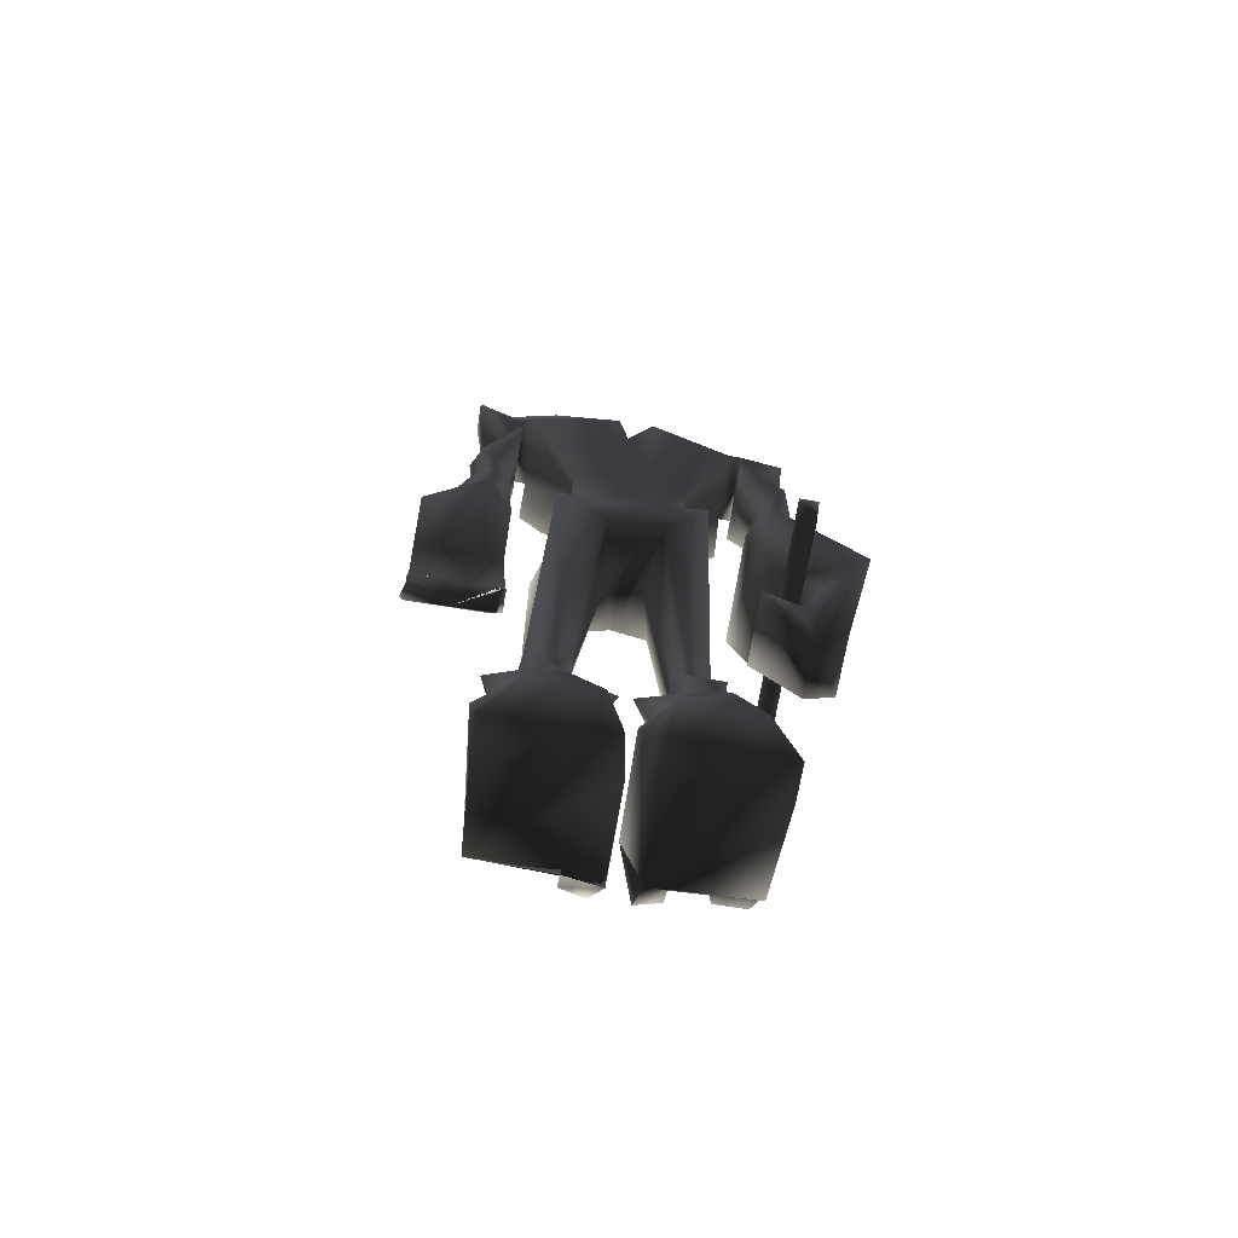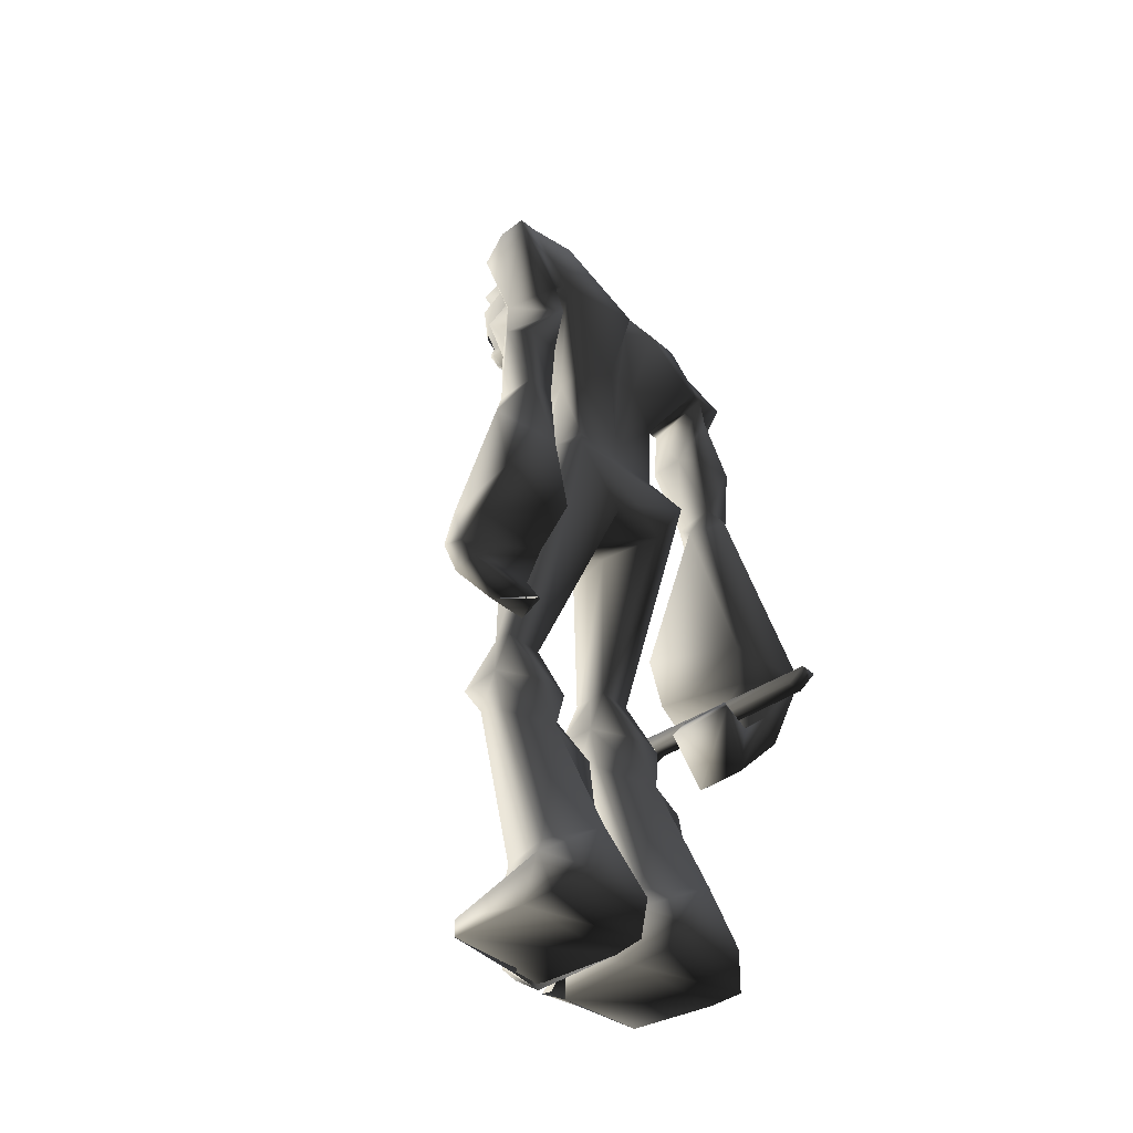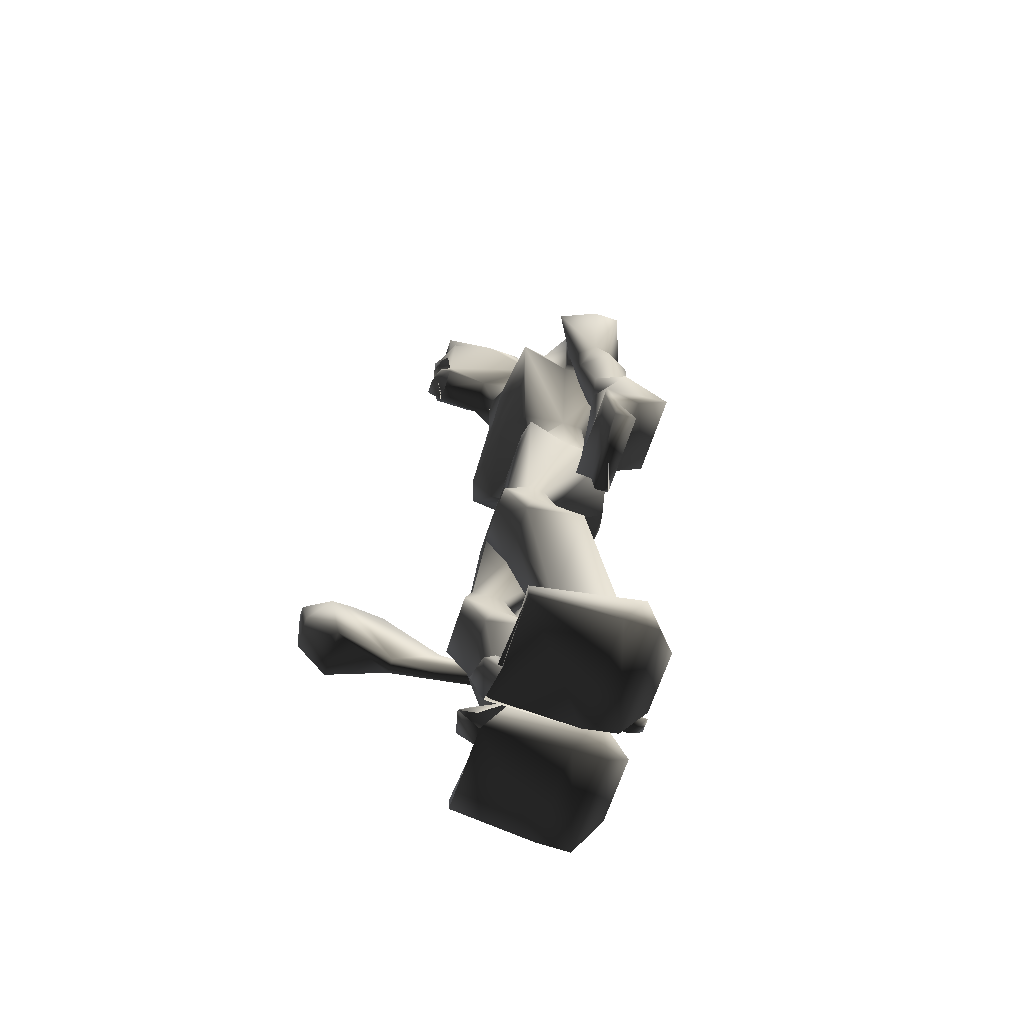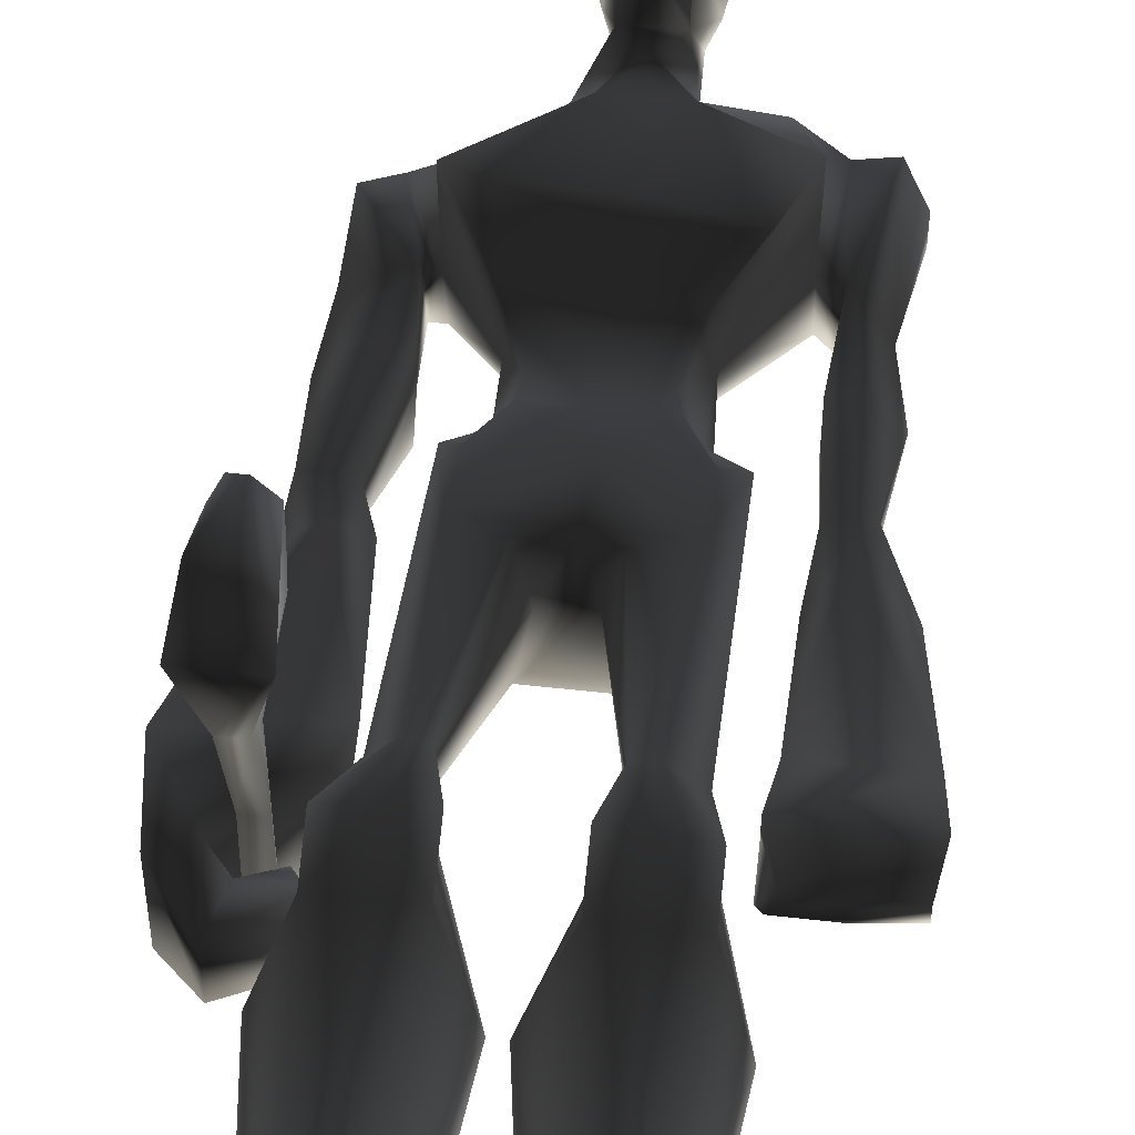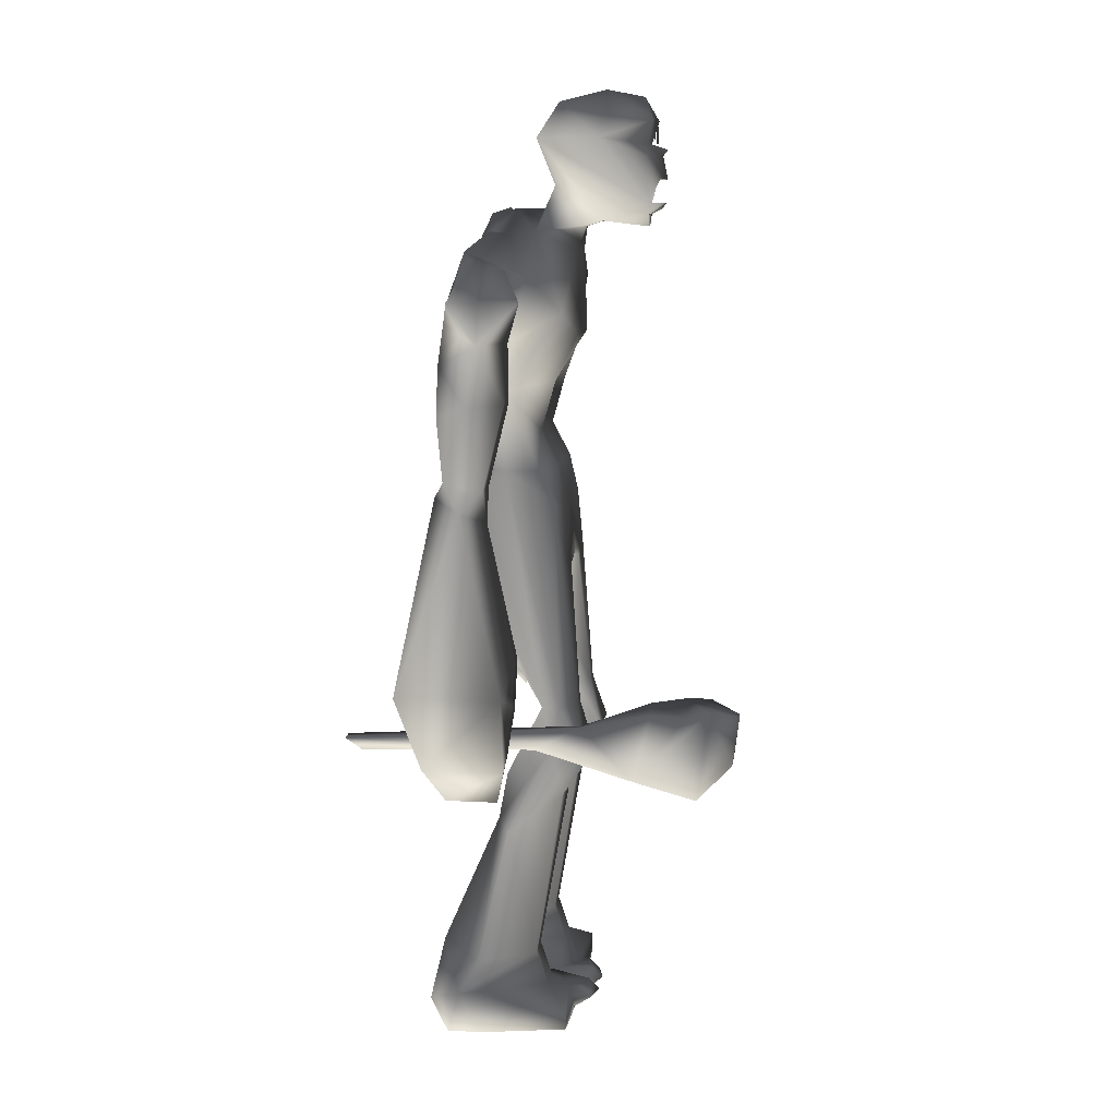
<metadata>
{"format":"obj","ext":"obj","renderer":"f3d","projection":"perspective","resolution":1024,"background":"white","views":[{"elev":-68.2,"azim":170.6,"up":"+Y"},{"elev":-39.6,"azim":133.2,"up":"+Y"},{"elev":-67.4,"azim":71.6,"up":"+Y"},{"elev":50.1,"azim":7.2,"up":"+Z"},{"elev":10.2,"azim":-82.2,"up":"+Y"}]}
</metadata>
<code>
o 2958
v 20 125 -8
v 20 125 3
v 17 125 3
v 17 128 -8
v 21 144 -3
v 27 139 -6
v 25 121 -1
v 19 119 -9
v 19 112 -3
v 19 112 1
v 23 112 2
v 24 139 6
v 19 141 3
v 13 143 6
v 17 132 12
v 9 114 1
v 13 143 -5
v 4 144 1
v 4 144 6
v 4 137 13
v 13 123 11
v 8 114 9
v 6 106 7
v 9 99 7
v 10 99 1
v 9 99 -4
v 9 114 -3
v 2 118 -5
v 2 129 -10
v 27 139 -1
v -18 122 3
v -20 122 3
v -20 125 -8
v -18 125 -8
v -11 113 1
v -19 127 12
v -19 133 6
v -23 134 3
v -27 129 6
v -28 122 -1
v -24 112 3
v -19 112 3
v -19 112 -3
v -20 118 -9
v -28 129 -6
v -23 136 -3
v -16 137 -5
v -4 129 -10
v -4 118 -5
v -11 114 -3
v -9 99 -4
v -10 99 1
v -10 99 7
v -8 106 7
v -12 115 10
v -13 123 14
v -5 137 13
v -9 140 6
v -9 140 1
v -27 129 -1
v 20 98 0
v 25 99 0
v 27 112 -3
v 25 111 -7
v 19 111 -7
v 20 99 -7
v 25 99 -7
v 30 90 -4
v 23 83 -11
v 4 148 9
v 3 142 17
v 0 141 14
v 0 132 13
v 0 123 14
v 0 120 12
v 0 116 6
v 0 111 5
v 0 103 6
v 7 100 10
v 11 93 11
v 14 94 10
v 14 58 11
v 14 58 8
v 12 93 -7
v 0 99 -4
v 0 104 -4
v 0 105 -4
v 0 118 -5
v 0 129 -7
v 0 137 -2
v 1 140 -3
v -5 148 9
v 5 156 6
v 3 145 25
v 3 143 25
v 0 141 25
v -4 142 17
v -2 141 14
v -7 156 6
v 2 82 3
v -4 82 3
v -6 82 -8
v 4 82 -8
v 7 58 8
v 7 58 11
v 7 58 14
v 4 82 12
v 0 84 12
v -6 82 12
v -9 58 14
v -9 58 11
v -9 58 8
v -15 58 8
v -13 93 -8
v 0 85 -9
v 7 46 2
v 6 51 10
v 5 50 16
v 10 50 16
v 10 58 14
v 10 84 12
v 0 93 11
v -12 84 12
v -12 58 14
v -12 50 16
v -7 50 16
v -8 51 10
v -9 46 2
v -16 46 2
v -17 51 10
v -15 58 11
v -2 104 -4
v -14 94 10
v -12 93 11
v -8 100 10
v -3 140 -3
v 0 100 10
v 16 49 16
v 15 51 10
v 14 46 2
v 11 37 0
v 0 37 3
v 5 43 12
v 10 43 12
v 16 43 12
v -18 49 16
v -18 43 12
v -12 43 12
v -7 43 12
v -2 37 3
v -13 37 0
v -22 37 3
v -28 98 0
v -22 98 0
v -29 112 -3
v -27 99 -7
v -29 94 -4
v -24 92 0
v -20 94 -4
v -22 99 -7
v -27 110 -8
v -24 96 -9
v -36 64 -14
v -35 64 4
v -17 67 4
v -19 62 -14
v -19 109 -8
v -25 54 -25
v -24 57 16
v -23 57 16
v -22 54 -25
v -25 52 -22
v -25 53 8
v -25 48 25
v -26 60 28
v -21 61 28
v -22 48 25
v -22 53 8
v -22 52 -22
v -19 46 36
v -28 46 36
v -27 61 38
v -27 60 34
v -21 62 34
v -21 62 38
v -21 52 42
v -27 52 42
v -25 60 43
v -23 60 43
v 33 72 -10
v 19 72 -10
v 33 69 2
v 33 66 -4
v 19 66 -4
v 19 69 2
v 19 90 -4
v 23 94 0
v 18 62 3
v 34 62 3
v 33 62 0
v 18 62 0
v 20 56 1
v 33 56 1
v 33 57 -3
v 18 57 -3
v 19 54 0
v 26 54 0
v 19 57 -3
v 3 155 26
v 4 156 26
v 4 157 26
v 3 158 26
v 1 158 26
v 0 157 26
v 0 156 26
v 1 155 26
v -4 155 26
v -3 156 26
v -3 157 26
v -4 158 26
v -5 157 26
v -5 156 26
v 0 145 25
v -4 145 25
v -4 145 28
v -1 145 28
v 2 145 27
v 0 144 27
v -4 143 25
v -2 141 25
v -9 156 17
v -7 162 10
v 5 162 10
v 7 156 17
v 6 153 25
v 4 149 26
v 3 149 27
v 2 153 27
v 0 149 28
v -4 153 27
v -4 149 27
v -8 153 25
v -3 143 25
v -4 155 25
v -7 159 26
v -6 164 18
v 4 164 18
v 5 159 26
v 2 155 25
v 0 154 28
v 0 155 25
v 0 159 26
v 0 163 24
v -23 58 -11
v -28 53 -12
v -33 51 -10
v -33 51 4
v -28 53 4
v -20 59 4
v -25 50 3
v -25 50 -10
v -27 44 -7
v -27 44 2
v -19 51 1
v -21 54 0
v -21 54 -9
v -19 51 -11
v 20 37 3
v -13 14 -10
v -19 12 -3
v -15 13 7
v -10 13 7
v -5 13 -3
v -1 7 -6
v -5 4 -12
v -17 4 -12
v -22 7 -6
v -15 7 9
v -10 7 9
v 17 12 -3
v 11 14 -10
v 14 13 7
v 21 7 -6
v 15 4 -12
v 4 4 -12
v 1 7 -6
v 4 13 -3
v 9 13 7
v -21 4 13
v -8 4 12
v -1 4 9
v -4 0 -2
v -4 0 -8
v -22 0 -8
v -22 0 -2
v -21 1 13
v -8 0 13
v -8 2 16
v -8 4 14
v -4 4 15
v -4 2 17
v -3 1 14
v -5 0 13
v 9 7 9
v 14 7 9
v 19 4 13
v 20 0 -2
v 20 0 -8
v 1 0 -8
v 0 0 -2
v 0 4 9
v 19 1 13
v 0 1 14
v 6 0 13
v 6 4 12
v 6 4 14
v 6 2 16
v 0 0 14
v 2 2 17
v 2 4 15
f 1 2 3
f 1 3 4
f 1 4 5
f 1 5 6
f 1 6 7
f 1 7 8
f 1 8 9
f 1 9 2
f 2 9 10
f 2 10 11
f 2 11 7
f 2 7 12
f 2 12 13
f 2 13 3
f 3 13 14
f 3 14 15
f 3 15 16
f 3 16 4
f 3 4 14
f 14 4 17
f 14 17 18
f 14 18 19
f 14 19 15
f 15 19 20
f 15 20 21
f 15 21 22
f 15 22 16
f 16 22 23
f 16 23 24
f 16 24 25
f 16 25 26
f 16 26 27
f 16 27 4
f 4 27 28
f 4 28 29
f 4 29 17
f 4 17 5
f 5 17 13
f 5 13 30
f 5 30 6
f 6 30 7
f 7 30 12
f 12 30 13
f 17 14 13
f 31 32 33
f 31 33 34
f 31 34 35
f 31 35 36
f 31 36 37
f 31 37 38
f 31 38 32
f 32 38 39
f 32 39 40
f 32 40 41
f 32 41 42
f 32 42 43
f 32 43 33
f 33 43 44
f 33 44 40
f 33 40 45
f 33 45 46
f 33 46 34
f 34 46 47
f 34 47 48
f 34 48 49
f 34 49 50
f 34 50 35
f 35 50 51
f 35 51 52
f 35 52 53
f 35 53 54
f 35 54 55
f 35 55 36
f 36 55 56
f 36 56 57
f 36 57 58
f 36 58 37
f 37 58 59
f 37 59 47
f 37 47 38
f 38 47 46
f 38 46 60
f 38 60 39
f 39 60 40
f 40 60 45
f 45 60 46
f 34 31 37
f 34 37 47
f 11 61 62
f 11 62 63
f 11 63 7
f 7 63 8
f 8 63 64
f 8 64 65
f 8 65 9
f 9 65 66
f 9 66 61
f 9 61 10
f 10 61 11
f 67 64 63
f 67 63 62
f 67 62 68
f 67 68 69
f 67 69 66
f 67 66 64
f 64 66 65
f 19 70 71
f 19 71 72
f 19 72 20
f 20 72 57
f 20 57 73
f 20 73 74
f 20 74 21
f 21 74 75
f 21 75 22
f 22 75 76
f 22 76 77
f 22 77 23
f 23 77 78
f 23 78 79
f 23 79 24
f 24 79 80
f 24 80 81
f 24 81 25
f 25 81 82
f 25 82 83
f 25 83 84
f 25 84 26
f 26 84 85
f 26 85 86
f 26 86 27
f 27 86 28
f 28 86 87
f 28 87 88
f 28 88 89
f 28 89 29
f 29 89 90
f 29 90 91
f 29 91 17
f 17 91 18
f 18 91 59
f 18 59 58
f 18 58 19
f 19 58 70
f 70 58 92
f 70 92 93
f 70 93 71
f 71 93 94
f 71 94 95
f 71 95 96
f 71 96 97
f 71 97 98
f 71 98 72
f 72 98 57
f 57 98 58
f 58 98 97
f 58 97 92
f 92 97 99
f 92 99 93
f 92 93 92
f 100 101 102
f 100 102 103
f 100 103 104
f 100 104 105
f 100 105 106
f 100 106 107
f 100 107 108
f 100 108 101
f 101 108 109
f 101 109 110
f 101 110 111
f 101 111 112
f 101 112 102
f 102 112 113
f 102 113 114
f 102 114 115
f 102 115 103
f 103 115 84
f 103 84 104
f 104 84 83
f 104 83 116
f 104 116 117
f 104 117 105
f 105 117 118
f 105 118 106
f 106 118 119
f 106 119 120
f 106 120 121
f 106 121 107
f 107 121 108
f 108 121 122
f 108 122 123
f 108 123 109
f 109 123 124
f 109 124 110
f 110 124 125
f 110 125 126
f 110 126 111
f 111 126 127
f 111 127 112
f 112 127 128
f 112 128 129
f 112 129 113
f 113 129 130
f 113 130 131
f 113 131 52
f 113 52 114
f 114 52 51
f 114 51 84
f 114 84 115
f 132 85 51
f 132 51 50
f 132 50 49
f 132 49 87
f 132 87 86
f 132 86 85
f 84 51 85
f 52 133 53
f 53 133 134
f 53 134 135
f 53 135 54
f 54 135 78
f 54 78 77
f 54 77 55
f 55 77 76
f 55 76 75
f 55 75 56
f 56 75 74
f 56 74 57
f 57 74 73
f 136 91 90
f 136 90 48
f 136 48 47
f 136 47 59
f 136 59 91
f 49 88 87
f 88 49 89
f 89 49 48
f 89 48 90
f 78 137 79
f 79 137 122
f 79 122 80
f 80 122 121
f 80 121 81
f 81 121 120
f 81 120 82
f 82 120 138
f 82 138 139
f 82 139 83
f 83 139 140
f 83 140 116
f 116 140 141
f 116 141 117
f 117 141 142
f 117 142 143
f 117 143 118
f 118 143 119
f 119 143 144
f 119 144 145
f 119 145 138
f 119 138 120
f 135 137 78
f 137 135 122
f 122 135 134
f 122 134 123
f 123 134 133
f 123 133 124
f 124 133 131
f 124 131 146
f 124 146 125
f 125 146 147
f 125 147 148
f 125 148 149
f 125 149 126
f 126 149 127
f 127 149 150
f 127 150 151
f 127 151 128
f 128 151 129
f 129 151 130
f 130 151 152
f 130 152 147
f 130 147 146
f 130 146 131
f 153 154 41
f 153 41 155
f 153 155 156
f 153 156 157
f 153 157 158
f 153 158 154
f 154 158 159
f 154 159 160
f 154 160 43
f 154 43 42
f 154 42 41
f 40 155 41
f 155 40 44
f 155 44 161
f 155 161 156
f 156 161 160
f 156 160 162
f 156 162 157
f 157 162 163
f 157 163 164
f 157 164 158
f 158 164 165
f 158 165 159
f 159 165 166
f 159 166 162
f 159 162 160
f 167 161 44
f 167 44 43
f 167 43 160
f 167 160 161
f 168 169 170
f 168 170 171
f 168 171 172
f 168 172 173
f 168 173 169
f 169 173 174
f 169 174 175
f 169 175 176
f 169 176 170
f 170 176 177
f 170 177 178
f 170 178 171
f 171 178 179
f 171 179 172
f 172 179 178
f 172 178 173
f 173 178 177
f 173 177 174
f 174 177 180
f 174 180 181
f 174 181 182
f 174 182 183
f 174 183 175
f 175 183 176
f 176 183 184
f 176 184 177
f 177 184 185
f 177 185 180
f 180 185 186
f 180 186 187
f 180 187 181
f 181 187 182
f 182 187 188
f 182 188 185
f 182 185 184
f 182 184 183
f 185 188 189
f 185 189 186
f 186 189 187
f 187 189 188
f 190 191 69
f 190 69 68
f 190 68 192
f 190 192 193
f 190 193 191
f 191 193 194
f 191 194 195
f 191 195 196
f 191 196 69
f 69 196 66
f 66 196 61
f 61 196 197
f 61 197 62
f 62 197 68
f 68 197 192
f 192 197 195
f 192 195 198
f 192 198 199
f 192 199 200
f 192 200 193
f 193 200 194
f 194 200 201
f 194 201 195
f 195 201 198
f 198 201 202
f 198 202 199
f 199 202 203
f 199 203 200
f 200 203 204
f 200 204 201
f 201 204 205
f 201 205 202
f 202 205 206
f 202 206 203
f 203 206 207
f 203 207 204
f 204 207 205
f 204 205 205
f 205 205 208
f 205 208 206
f 206 208 207
f 207 208 205
f 197 196 195
f 209 210 211
f 209 211 212
f 209 212 213
f 209 213 214
f 209 214 215
f 209 215 216
f 217 218 219
f 217 219 220
f 217 220 220
f 217 220 221
f 217 221 222
f 217 222 217
f 223 224 225
f 223 225 226
f 223 226 227
f 223 227 94
f 223 94 94
f 94 94 95
f 95 94 227
f 95 227 228
f 95 228 229
f 95 229 230
f 95 230 96
f 96 230 97
f 97 230 229
f 97 229 224
f 97 224 99
f 99 224 231
f 99 231 232
f 99 232 233
f 99 233 93
f 93 233 234
f 93 234 94
f 94 234 235
f 94 235 236
f 236 235 237
f 237 235 238
f 237 238 239
f 239 238 240
f 239 240 241
f 241 240 242
f 241 242 224
f 224 242 224
f 224 224 223
f 224 224 229
f 224 229 225
f 225 229 243
f 225 243 226
f 226 243 228
f 226 228 227
f 231 224 242
f 231 242 244
f 231 244 245
f 231 245 246
f 231 246 232
f 232 246 233
f 233 246 247
f 233 247 234
f 234 247 248
f 234 248 249
f 234 249 235
f 235 249 238
f 238 249 250
f 238 250 240
f 240 250 244
f 240 244 242
f 249 251 250
f 250 251 244
f 244 251 252
f 244 252 245
f 245 252 253
f 245 253 246
f 246 253 247
f 247 253 248
f 248 253 252
f 248 252 249
f 249 252 251
f 228 243 229
f 162 166 163
f 163 166 254
f 163 254 255
f 163 255 256
f 163 256 164
f 164 256 257
f 164 257 258
f 164 258 259
f 164 259 165
f 165 259 166
f 166 259 254
f 254 259 258
f 254 258 255
f 255 258 260
f 255 260 261
f 255 261 262
f 255 262 256
f 256 262 257
f 257 262 263
f 257 263 258
f 258 263 260
f 260 263 264
f 260 264 265
f 260 265 261
f 261 265 266
f 261 266 267
f 261 267 262
f 262 267 263
f 263 267 264
f 264 267 266
f 264 266 265
f 145 139 138
f 139 145 268
f 139 268 141
f 139 141 140
f 131 133 52
f 151 269 270
f 151 270 152
f 152 270 271
f 152 271 147
f 147 271 148
f 148 271 272
f 148 272 149
f 149 272 150
f 150 272 273
f 150 273 151
f 151 273 269
f 269 273 274
f 269 274 275
f 269 275 276
f 269 276 277
f 269 277 270
f 270 277 271
f 271 277 278
f 271 278 272
f 272 278 279
f 272 279 274
f 272 274 273
f 280 281 141
f 280 141 268
f 280 268 282
f 280 282 283
f 280 283 281
f 281 283 284
f 281 284 285
f 281 285 286
f 281 286 287
f 281 287 141
f 141 287 142
f 142 287 288
f 142 288 143
f 143 288 144
f 144 288 282
f 144 282 145
f 145 282 268
f 277 289 278
f 278 289 290
f 278 290 279
f 279 290 291
f 279 291 274
f 274 291 292
f 274 292 293
f 274 293 275
f 275 293 276
f 276 293 294
f 276 294 277
f 277 294 295
f 277 295 289
f 289 295 296
f 289 296 290
f 290 296 297
f 290 297 298
f 290 298 299
f 290 299 300
f 290 300 291
f 291 300 301
f 291 301 302
f 292 295 294
f 292 294 293
f 303 296 295
f 303 295 292
f 303 292 291
f 298 301 300
f 298 300 299
f 297 303 301
f 297 301 298
f 282 288 304
f 282 304 305
f 282 305 283
f 283 305 306
f 283 306 307
f 283 307 308
f 283 308 284
f 284 308 285
f 285 308 309
f 285 309 286
f 286 309 310
f 286 310 311
f 286 311 304
f 286 304 288
f 286 288 287
f 309 308 307
f 309 307 310
f 310 307 312
f 310 312 313
f 306 312 307
f 312 306 314
f 314 306 315
f 314 315 316
f 314 316 317
f 314 317 318
f 318 317 319
f 318 319 320
f 318 320 311
f 318 311 310
f 311 320 316
f 311 316 315
f 311 315 304
f 304 315 305
f 305 315 306
f 316 320 319
f 316 319 317

</code>
